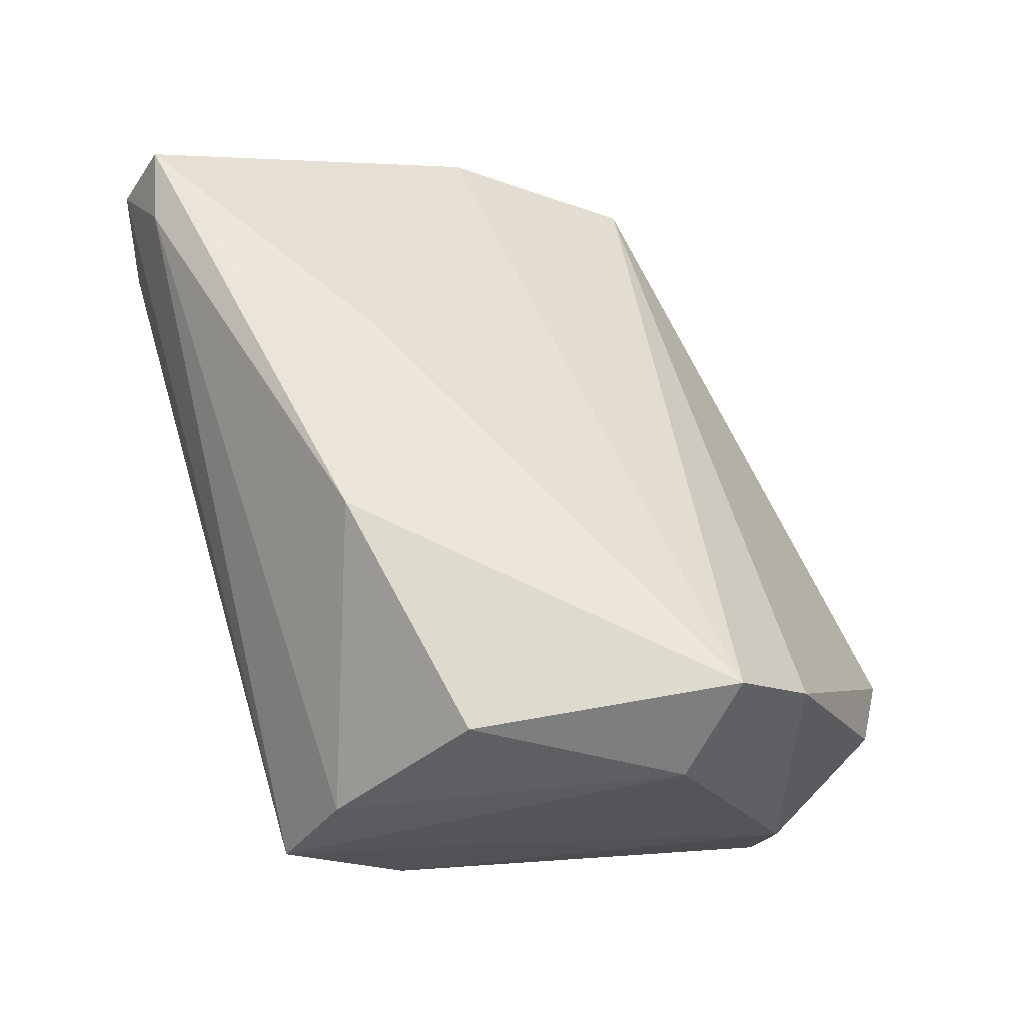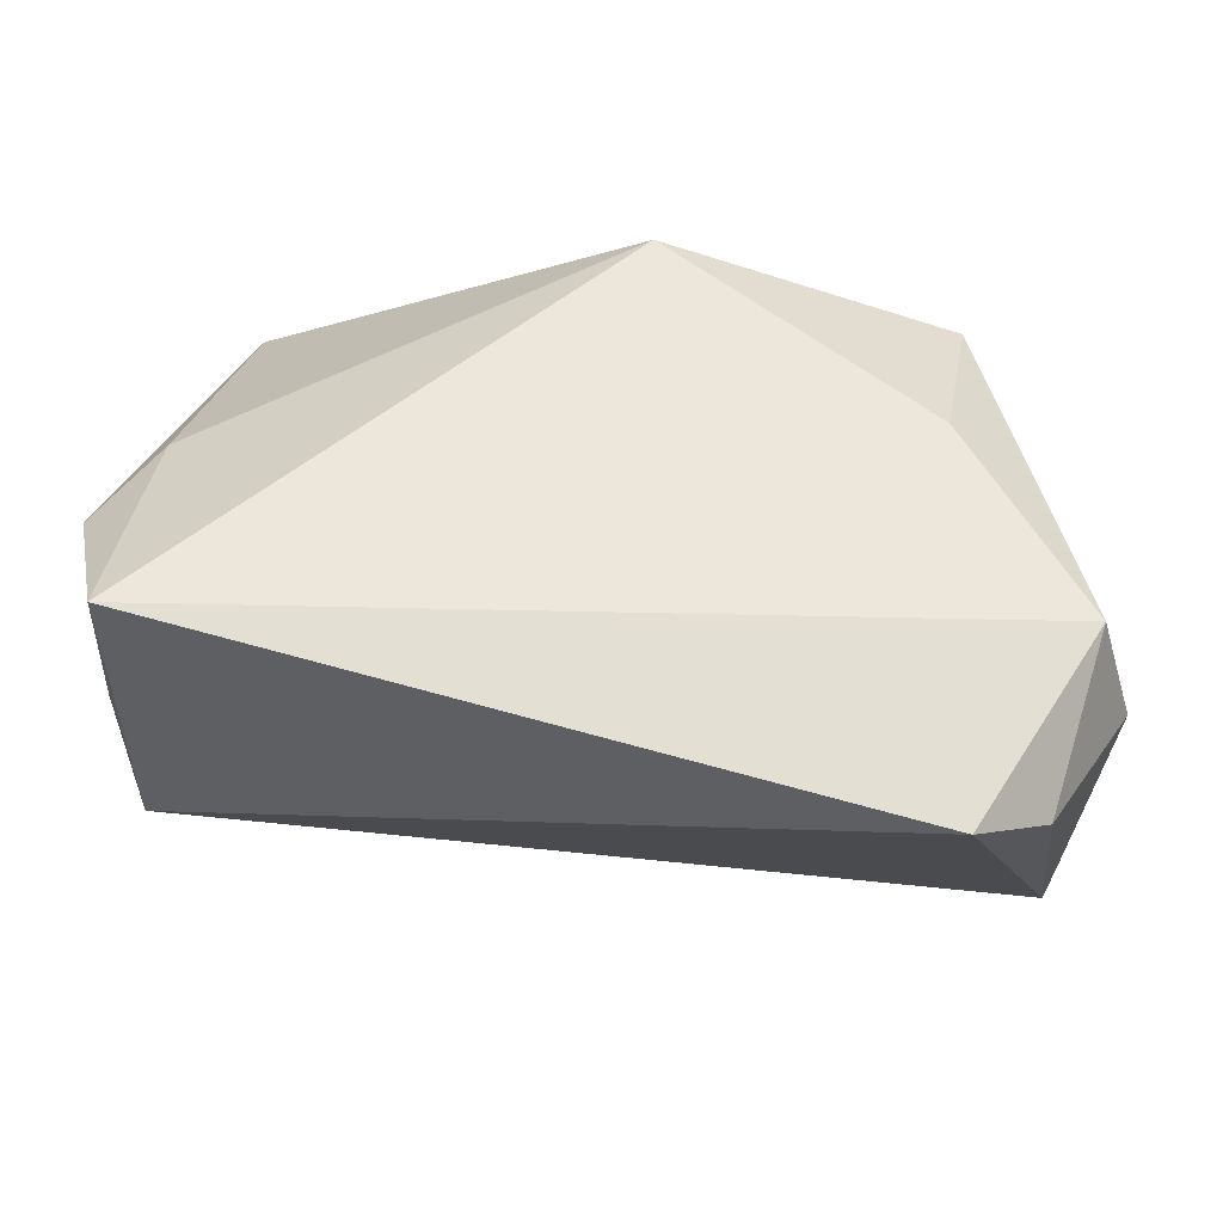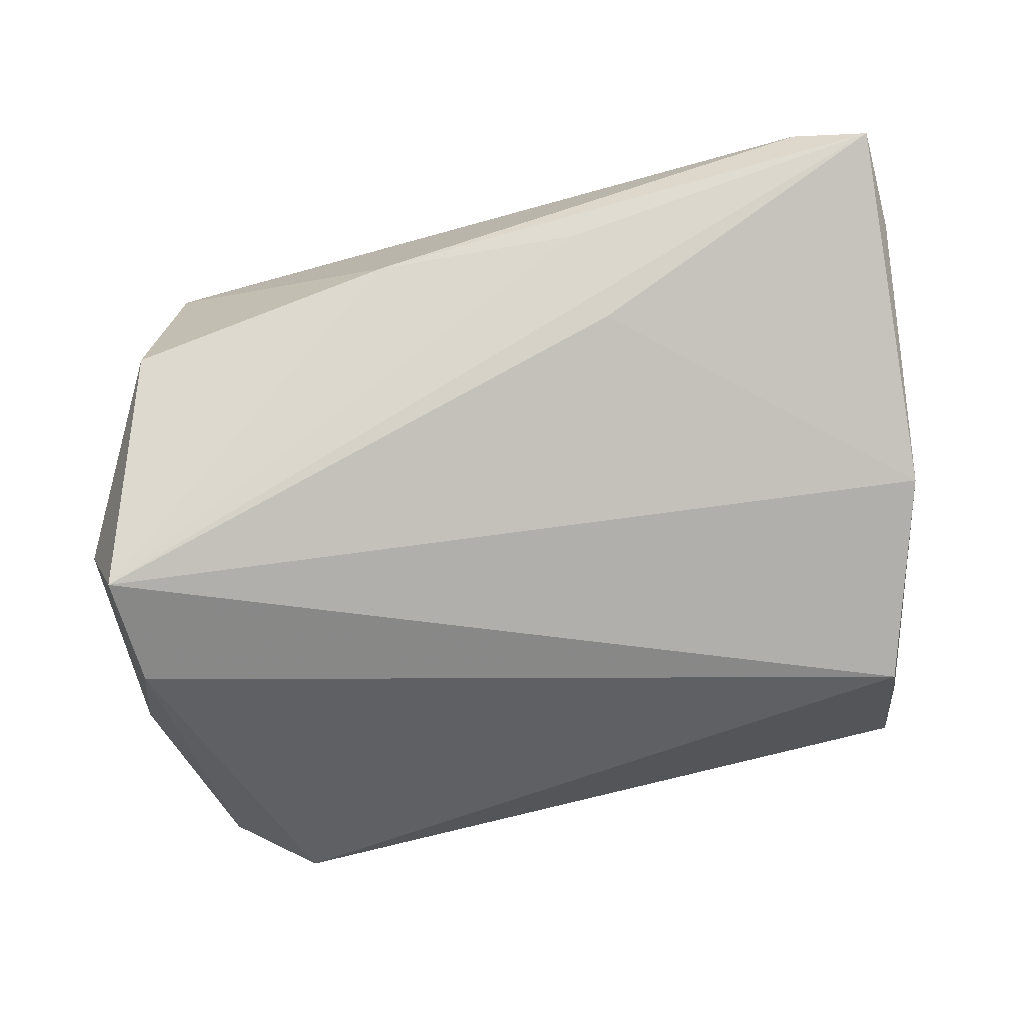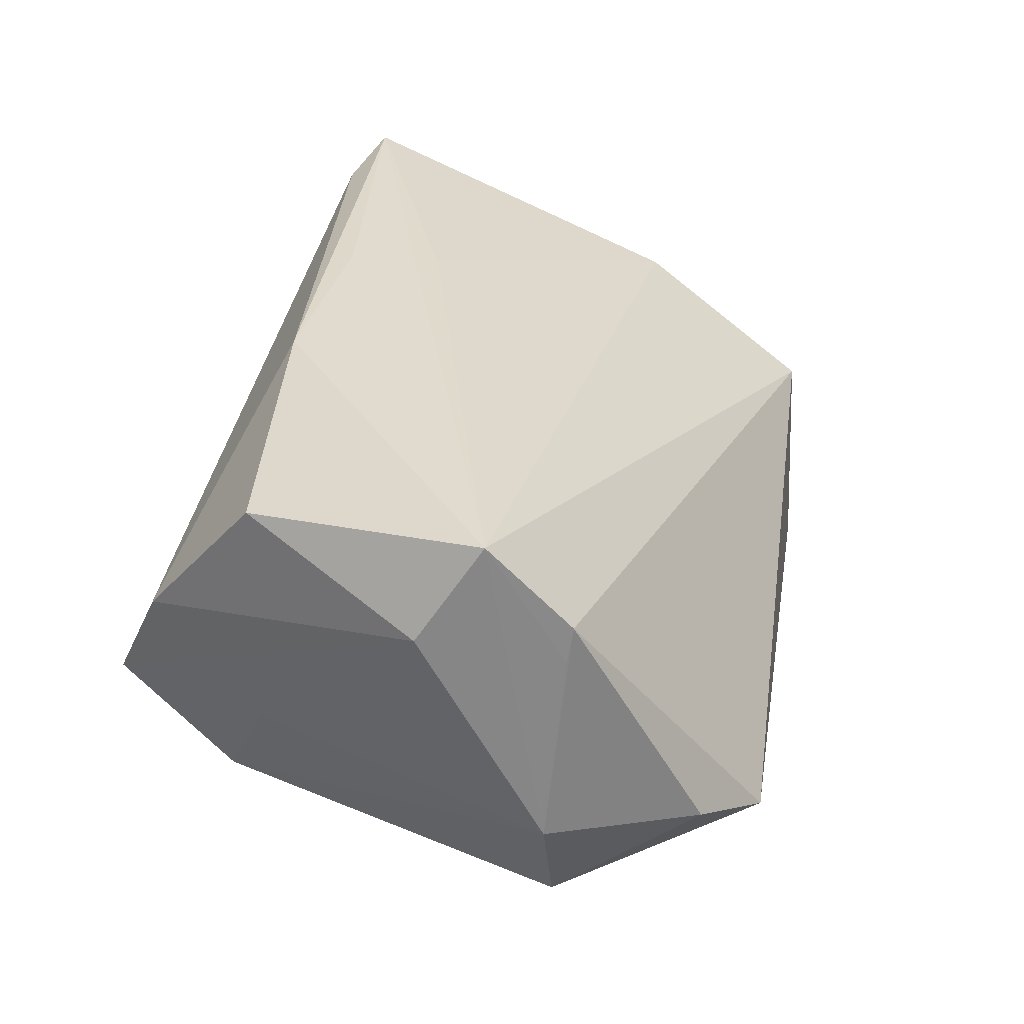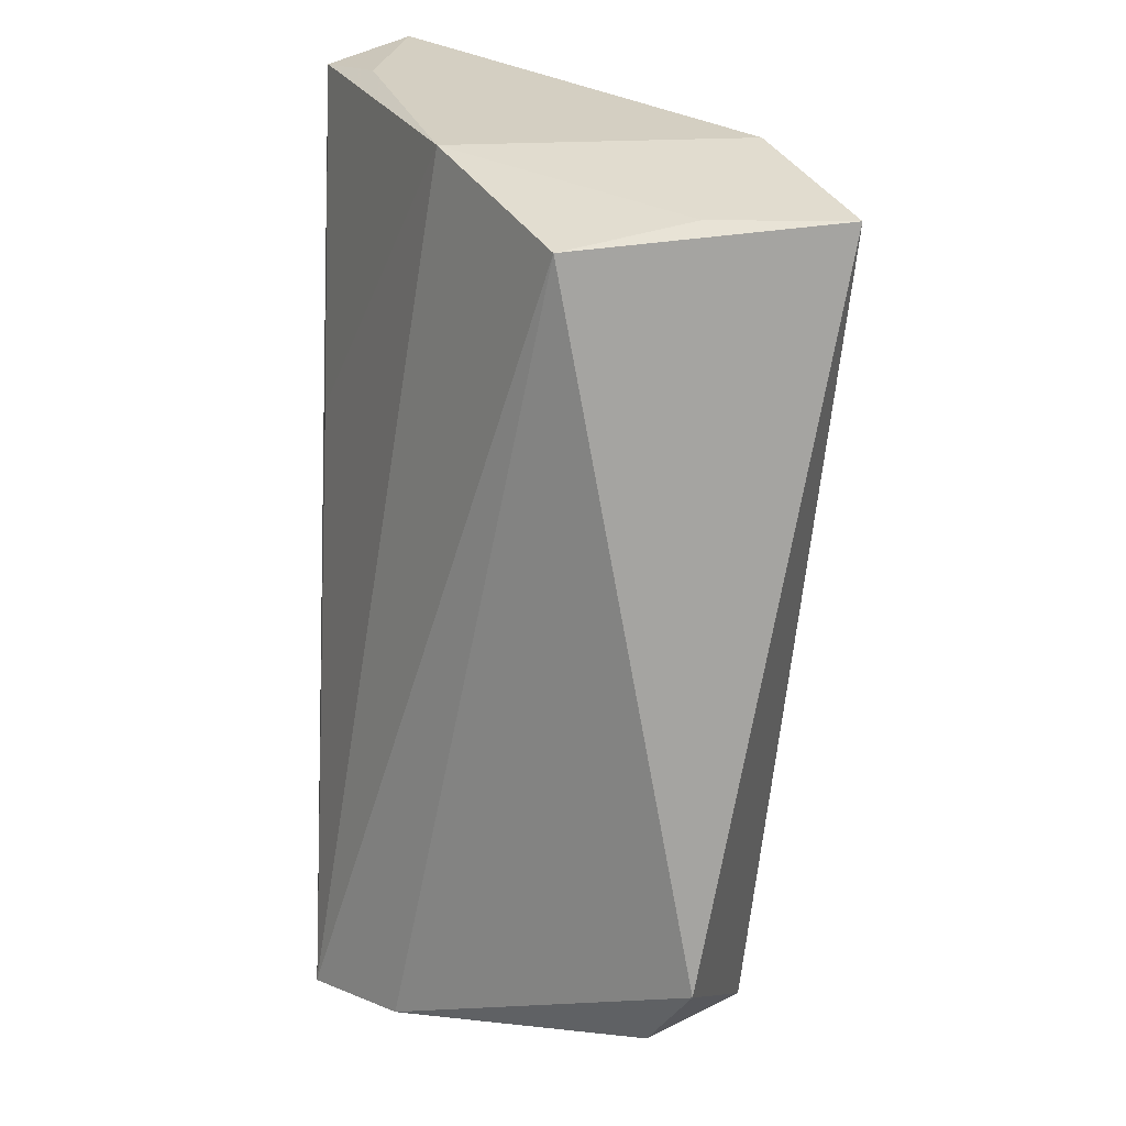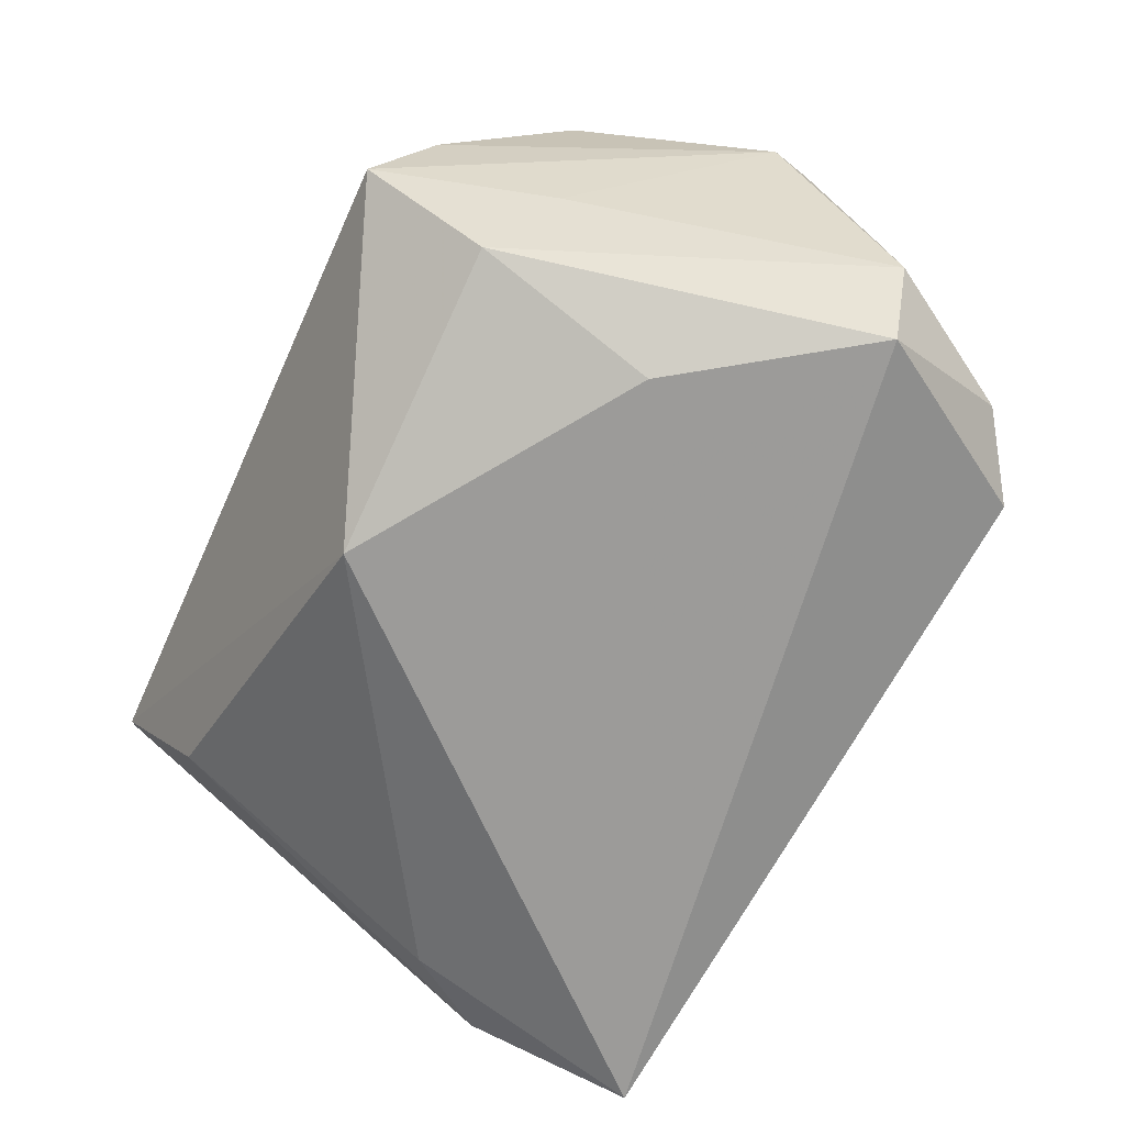
<metadata>
{"format":"obj","ext":"obj","renderer":"f3d","projection":"perspective","resolution":1024,"background":"white","views":[{"elev":54.2,"azim":-107.2,"up":"+Z"},{"elev":-44.8,"azim":175.5,"up":"+Y"},{"elev":72.1,"azim":-8.4,"up":"+Z"},{"elev":33.5,"azim":-74.0,"up":"+Z"},{"elev":-66.5,"azim":89.6,"up":"+Y"},{"elev":-67.2,"azim":-114.6,"up":"+Z"}]}
</metadata>
<code>
v -0.0428 -0.03786 -0.008939
v -0.003295 0.02418 -0.02864
v 0.04849 -0.0338 -0.028
v -0.04061 0.03109 0.006515
v 0.04491 -0.004924 -0.02148
v 0.01026 0.02247 0.02975
v -0.05421 -0.007011 0.01825
v 0.04998 -0.01056 0.01415
v -0.03381 0.001975 -0.02454
v 0.0388 0.0294 -0.006924
v 0.01296 0.01145 0.02902
v 0.04075 0.03359 0.02676
v -0.01397 0.02158 0.02975
v -0.03779 0.03772 -0.006589
v 0.04483 -0.03285 0.001797
v -0.05277 -0.02148 -0.007388
v -0.04979 -0.0231 0.01548
v 0.04777 -0.03109 -0.01266
v -0.04911 -0.02364 0.01972
v -0.05097 -0.01421 0.02975
v -0.04509 0.01574 0.02505
v -0.03818 0.02353 -0.01894
v -0.03372 -0.04349 -0.01344
v 0.04955 0.0314 0.02931
v 0.04606 0.03713 0.009518
v 0.05102 0.02113 0.02312
v 0.05205 -0.01483 -0.01956
v 0.05205 0.03616 0.01972
v -0.0435 0.01676 -0.005699
v -0.04783 -0.02122 -0.02024
f 5 10 27
f 2 10 5
f 25 10 2
f 2 14 25
f 25 14 28
f 25 28 27
f 27 10 25
f 1 30 23
f 22 14 2
f 15 23 3
f 3 5 27
f 3 23 30
f 2 5 3
f 8 20 15
f 27 28 8
f 7 20 21
f 16 30 1
f 16 22 30
f 16 20 7
f 16 17 20
f 20 17 19
f 1 23 19
f 15 20 19
f 19 23 15
f 19 16 1
f 17 16 19
f 9 22 2
f 30 22 9
f 2 3 9
f 9 3 30
f 11 24 20
f 20 8 11
f 11 8 24
f 15 3 18
f 18 8 15
f 18 3 27
f 27 8 18
f 28 24 26
f 26 8 28
f 24 8 26
f 28 14 12
f 12 24 28
f 13 21 20
f 24 12 13
f 4 14 7
f 7 21 4
f 21 13 4
f 4 12 14
f 4 13 12
f 14 22 29
f 22 16 29
f 7 14 29
f 29 16 7
f 20 24 6
f 6 13 20
f 24 13 6

</code>
